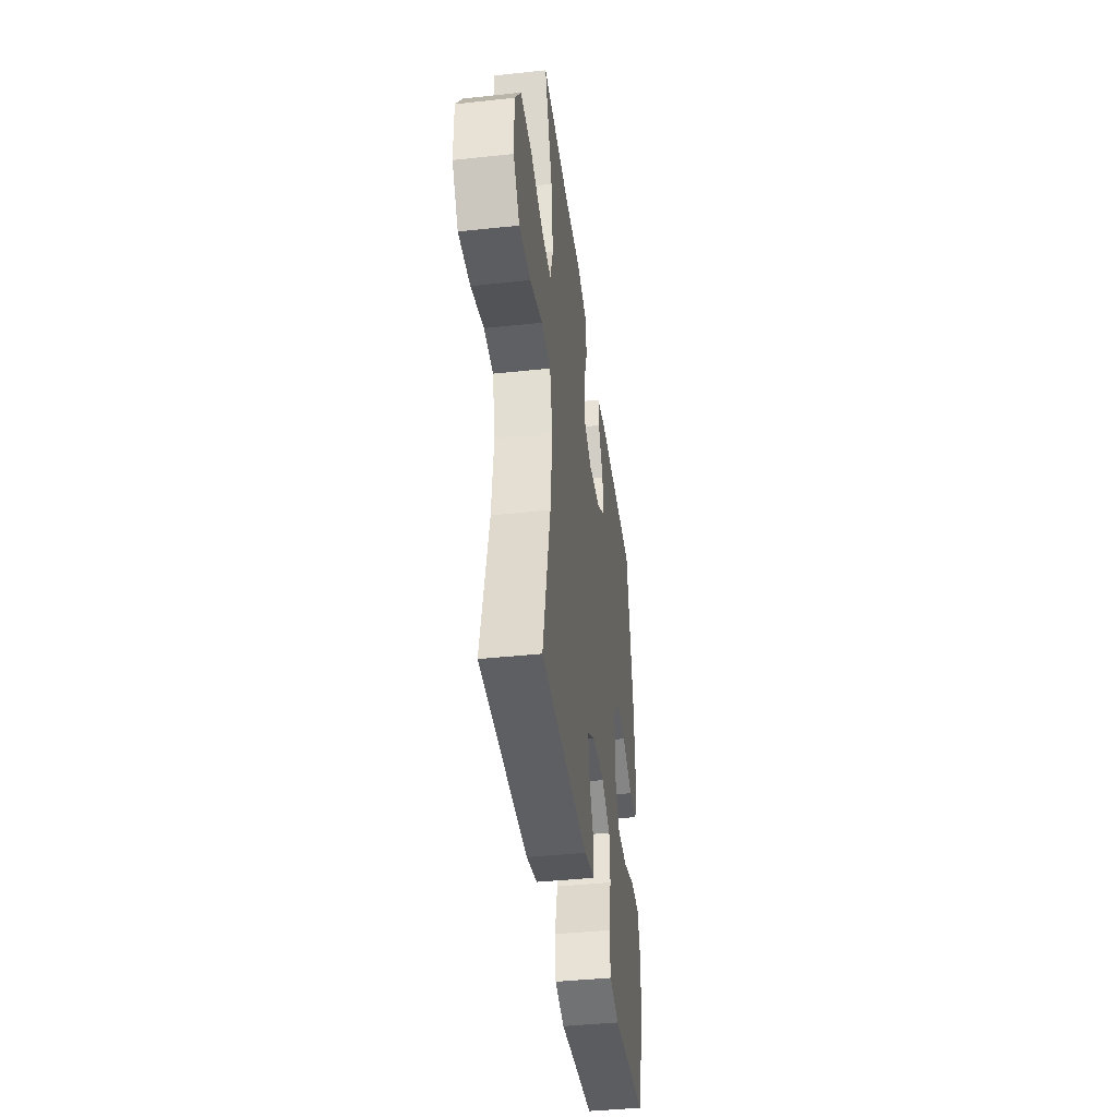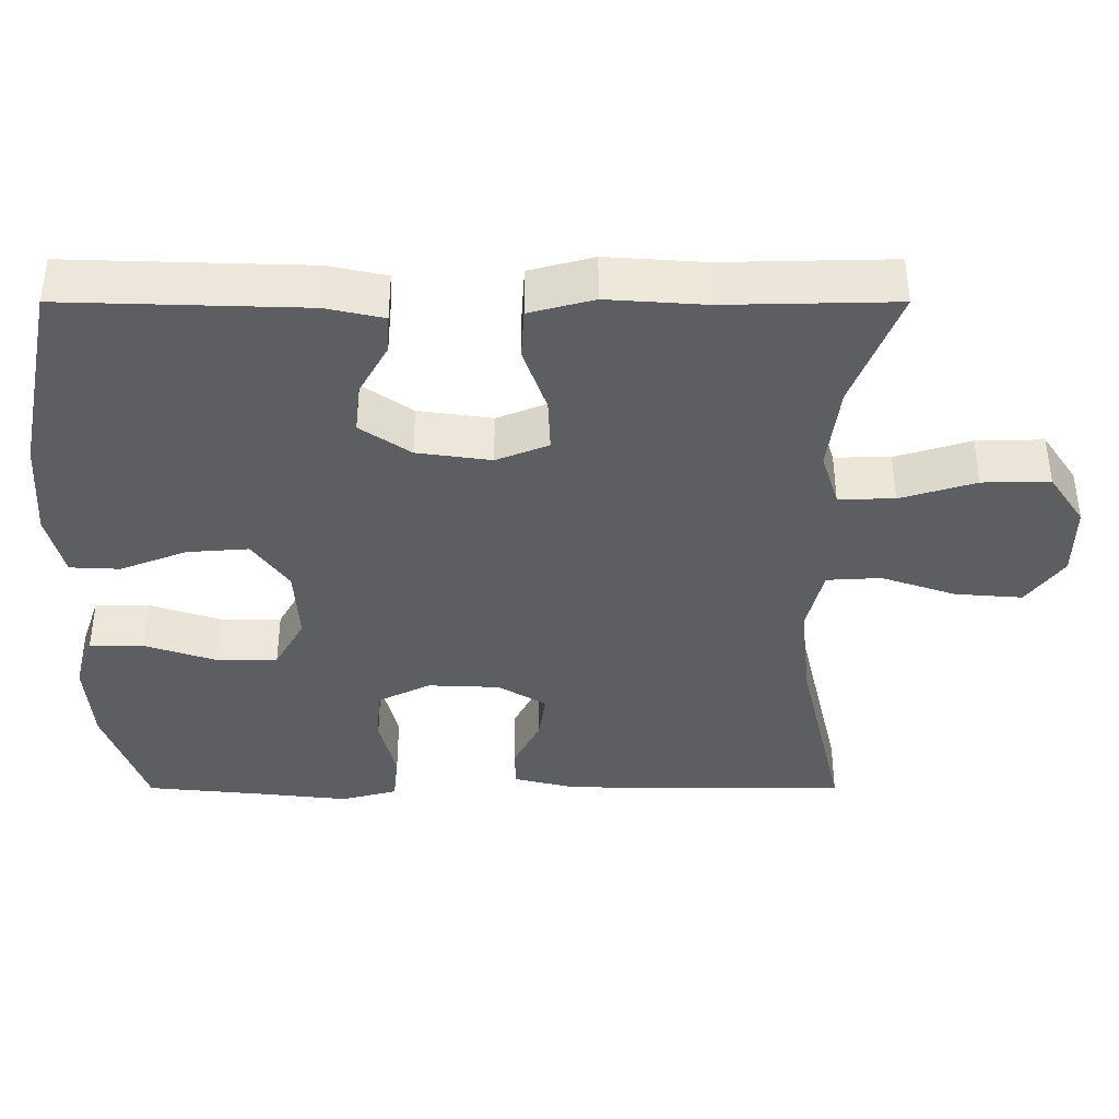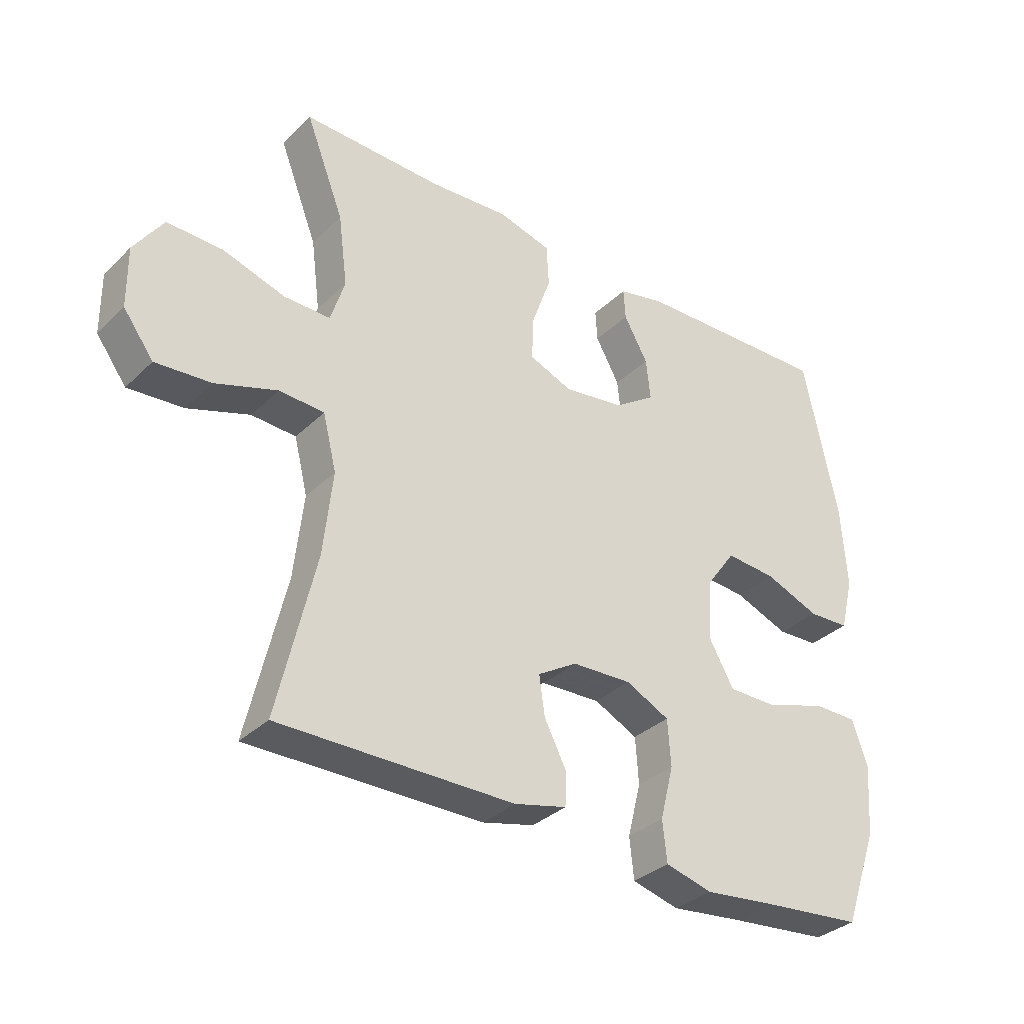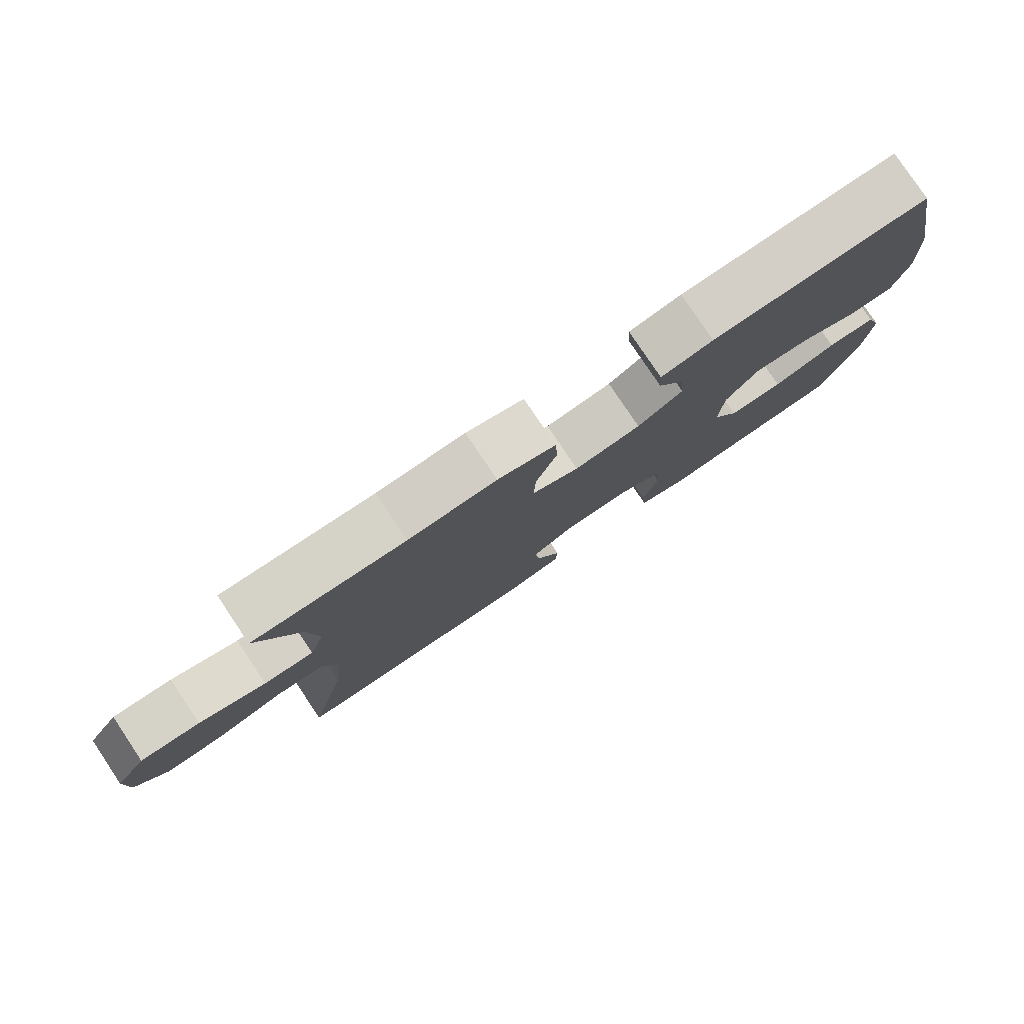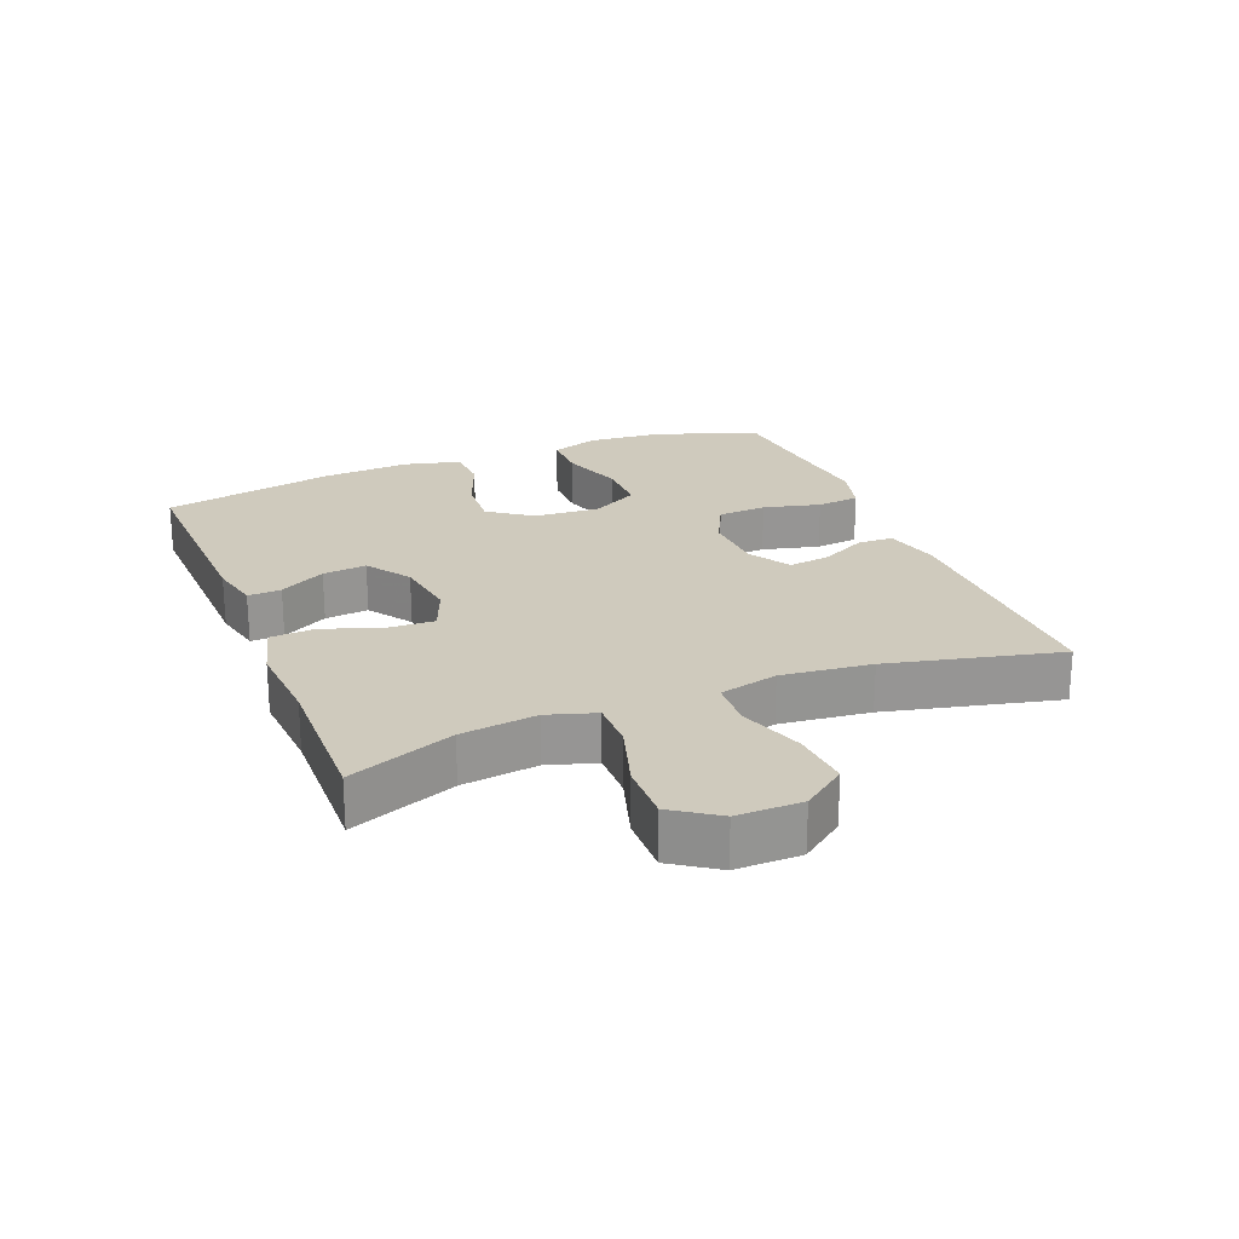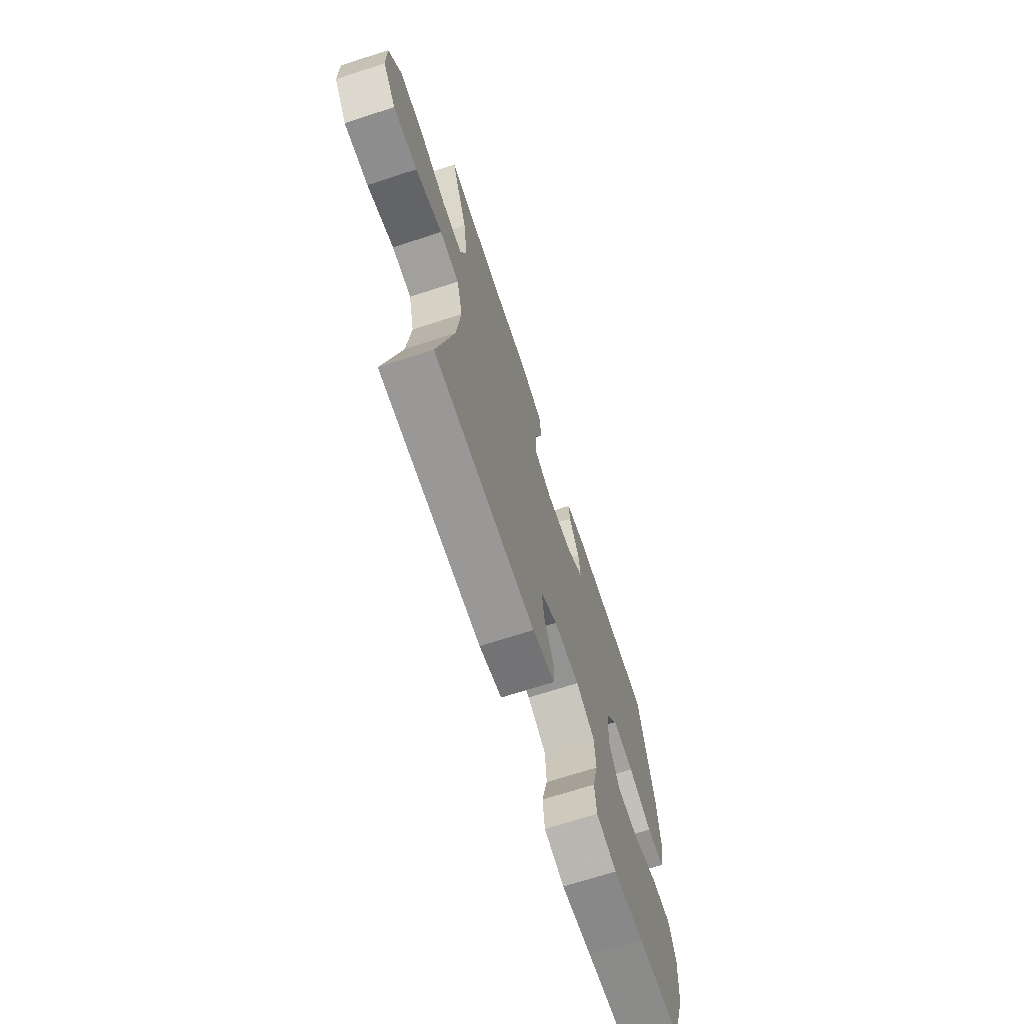
<metadata>
{"format":"obj","ext":"obj","renderer":"f3d","projection":"perspective","resolution":1024,"background":"white","views":[{"elev":-41.1,"azim":97.4,"up":"+Z"},{"elev":50.9,"azim":0.0,"up":"+Z"},{"elev":-33.6,"azim":142.1,"up":"+Z"},{"elev":79.7,"azim":146.2,"up":"+Z"},{"elev":22.8,"azim":68.2,"up":"+Y"},{"elev":-68.8,"azim":108.1,"up":"+Z"}]}
</metadata>
<code>
v -0.5 0.07 -0.5
v -0.556 0.07 -0.343
v -0.565 0.07 -0.228
v -0.54 0.07 -0.155
v -0.467 0.07 -0.155
v -0.371 0.07 -0.187
v -0.289 0.07 -0.187
v -0.249 0.07 -0.116
v -0.255 0.07 -0.015
v -0.303 0.07 0.052
v -0.385 0.07 0.046
v -0.475 0.07 0.011
v -0.542 0.07 0.014
v -0.564 0.07 0.101
v -0.555 0.07 0.236
v -0.5 0.07 0.5
v -0.178 0.07 0.49
v -0.101 0.07 0.473
v -0.104 0.07 0.422
v -0.143 0.07 0.352
v -0.15 0.07 0.285
v -0.083 0.07 0.239
v 0.016 0.07 0.225
v 0.086 0.07 0.253
v 0.083 0.07 0.325
v 0.052 0.07 0.413
v 0.056 0.07 0.481
v 0.142 0.07 0.504
v 0.273 0.07 0.495
v 0.5 0.07 0.5
v 0.438 0.07 0.34
v 0.423 0.07 0.224
v 0.446 0.07 0.151
v 0.521 0.07 0.152
v 0.622 0.07 0.183
v 0.712 0.07 0.185
v 0.759 0.07 0.116
v 0.758 0.07 0.017
v 0.709 0.07 -0.049
v 0.619 0.07 -0.042
v 0.519 0.07 -0.008
v 0.446 0.07 -0.012
v 0.424 0.07 -0.101
v 0.439 0.07 -0.238
v 0.5 0.07 -0.5
v 0.119 0.07 -0.498
v 0.034 0.07 -0.477
v 0.032 0.07 -0.423
v 0.068 0.07 -0.353
v 0.077 0.07 -0.289
v 0.013 0.07 -0.25
v -0.084 0.07 -0.246
v -0.155 0.07 -0.281
v -0.16 0.07 -0.356
v -0.138 0.07 -0.443
v -0.145 0.07 -0.509
v -0.221 0.07 -0.529
v -0.336 0.07 -0.516
v -0.5 0 -0.5
v -0.556 0 -0.343
v -0.565 0 -0.228
v -0.54 0 -0.155
v -0.467 0 -0.155
v -0.371 0 -0.187
v -0.289 0 -0.187
v -0.249 0 -0.116
v -0.255 0 -0.015
v -0.303 0 0.052
v -0.385 0 0.046
v -0.475 0 0.011
v -0.542 0 0.014
v -0.564 0 0.101
v -0.555 0 0.236
v -0.5 0 0.5
v -0.178 0 0.49
v -0.101 0 0.473
v -0.104 0 0.422
v -0.143 0 0.352
v -0.15 0 0.285
v -0.083 0 0.239
v 0.016 0 0.225
v 0.086 0 0.253
v 0.083 0 0.325
v 0.052 0 0.413
v 0.056 0 0.481
v 0.142 0 0.504
v 0.273 0 0.495
v 0.5 0 0.5
v 0.438 0 0.34
v 0.423 0 0.224
v 0.446 0 0.151
v 0.521 0 0.152
v 0.622 0 0.183
v 0.712 0 0.185
v 0.759 0 0.116
v 0.758 0 0.017
v 0.709 0 -0.049
v 0.619 0 -0.042
v 0.519 0 -0.008
v 0.446 0 -0.012
v 0.424 0 -0.101
v 0.439 0 -0.238
v 0.5 0 -0.5
v 0.119 0 -0.498
v 0.034 0 -0.477
v 0.032 0 -0.423
v 0.068 0 -0.353
v 0.077 0 -0.289
v 0.013 0 -0.25
v -0.084 0 -0.246
v -0.155 0 -0.281
v -0.16 0 -0.356
v -0.138 0 -0.443
v -0.145 0 -0.509
v -0.221 0 -0.529
v -0.336 0 -0.516
f 56 57 58
f 55 56 58
f 54 55 58
f 4 5 6
f 3 4 6
f 2 3 6
f 1 2 6
f 58 1 6
f 54 58 6
f 53 54 6
f 52 53 6 7
f 51 52 7 8
f 47 48 49
f 46 47 49
f 45 46 49
f 44 45 49
f 43 44 49 50
f 42 43 50 51
f 39 40 41
f 38 39 41
f 37 38 41
f 36 37 41
f 35 36 41
f 34 35 41
f 33 34 41 42
f 51 8 9
f 42 51 9
f 33 42 9
f 32 33 9
f 29 30 31
f 29 31 32
f 28 29 32
f 27 28 32
f 26 27 32
f 25 26 32
f 18 19 20
f 17 18 20
f 16 17 20
f 15 16 20
f 14 15 20
f 13 14 20
f 12 13 20
f 11 12 20
f 10 11 20 21
f 9 10 21 22
f 24 25 32
f 23 24 32 9
f 9 22 23
f 116 115 114
f 116 114 113
f 116 113 112
f 64 63 62
f 64 62 61
f 64 61 60
f 64 60 59
f 64 59 116
f 64 116 112
f 64 112 111
f 65 64 111 110
f 66 65 110 109
f 107 106 105
f 107 105 104
f 107 104 103
f 107 103 102
f 108 107 102 101
f 109 108 101 100
f 99 98 97
f 99 97 96
f 99 96 95
f 99 95 94
f 99 94 93
f 99 93 92
f 100 99 92 91
f 67 66 109
f 67 109 100
f 67 100 91
f 67 91 90
f 89 88 87
f 90 89 87
f 90 87 86
f 90 86 85
f 90 85 84
f 90 84 83
f 78 77 76
f 78 76 75
f 78 75 74
f 78 74 73
f 78 73 72
f 78 72 71
f 78 71 70
f 78 70 69
f 79 78 69 68
f 80 79 68 67
f 90 83 82
f 67 90 82 81
f 81 80 67
f 1 59 60 2
f 2 60 61 3
f 3 61 62 4
f 4 62 63 5
f 5 63 64 6
f 6 64 65 7
f 7 65 66 8
f 8 66 67 9
f 9 67 68 10
f 10 68 69 11
f 11 69 70 12
f 12 70 71 13
f 13 71 72 14
f 14 72 73 15
f 15 73 74 16
f 16 74 75 17
f 17 75 76 18
f 18 76 77 19
f 19 77 78 20
f 20 78 79 21
f 21 79 80 22
f 22 80 81 23
f 23 81 82 24
f 24 82 83 25
f 25 83 84 26
f 26 84 85 27
f 27 85 86 28
f 28 86 87 29
f 29 87 88 30
f 30 88 89 31
f 31 89 90 32
f 32 90 91 33
f 33 91 92 34
f 34 92 93 35
f 35 93 94 36
f 36 94 95 37
f 37 95 96 38
f 38 96 97 39
f 39 97 98 40
f 40 98 99 41
f 41 99 100 42
f 42 100 101 43
f 43 101 102 44
f 44 102 103 45
f 45 103 104 46
f 46 104 105 47
f 47 105 106 48
f 48 106 107 49
f 49 107 108 50
f 50 108 109 51
f 51 109 110 52
f 52 110 111 53
f 53 111 112 54
f 54 112 113 55
f 55 113 114 56
f 56 114 115 57
f 57 115 116 58
f 58 116 59 1

</code>
